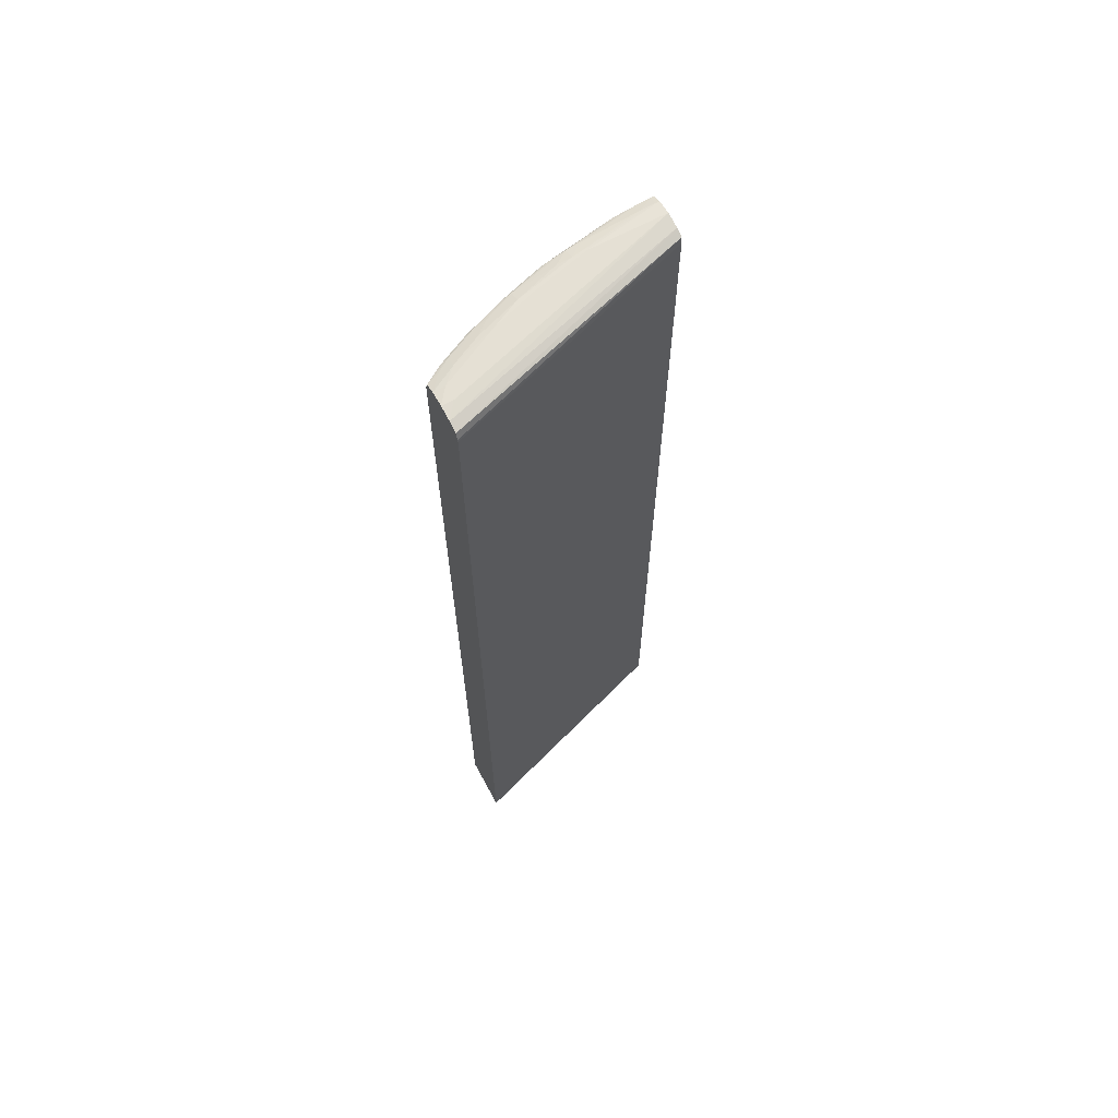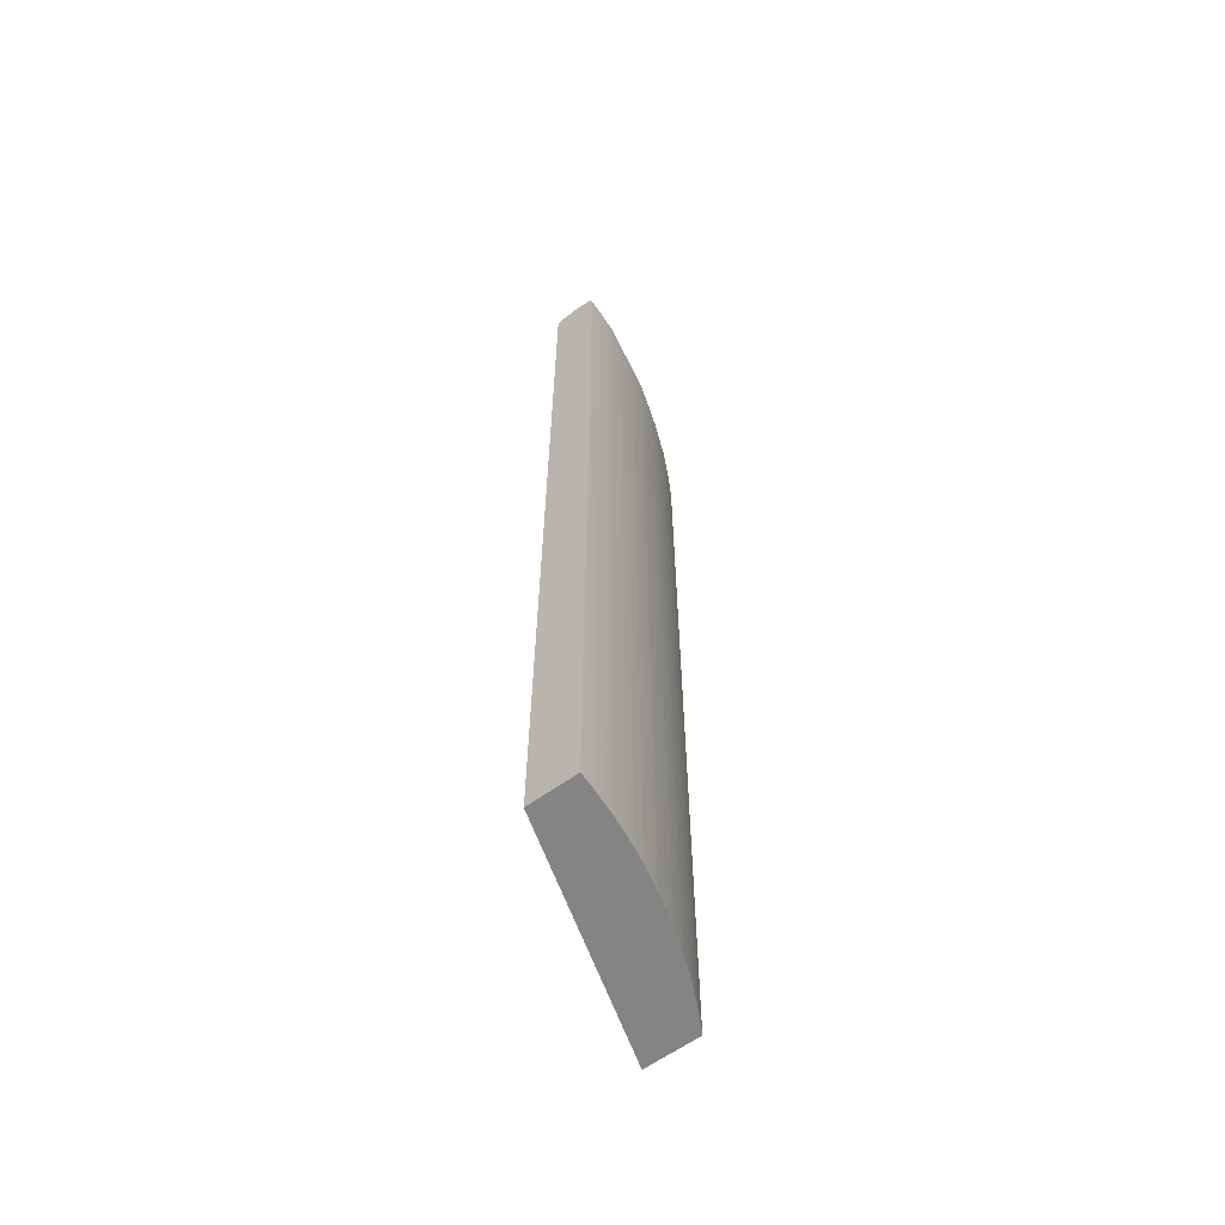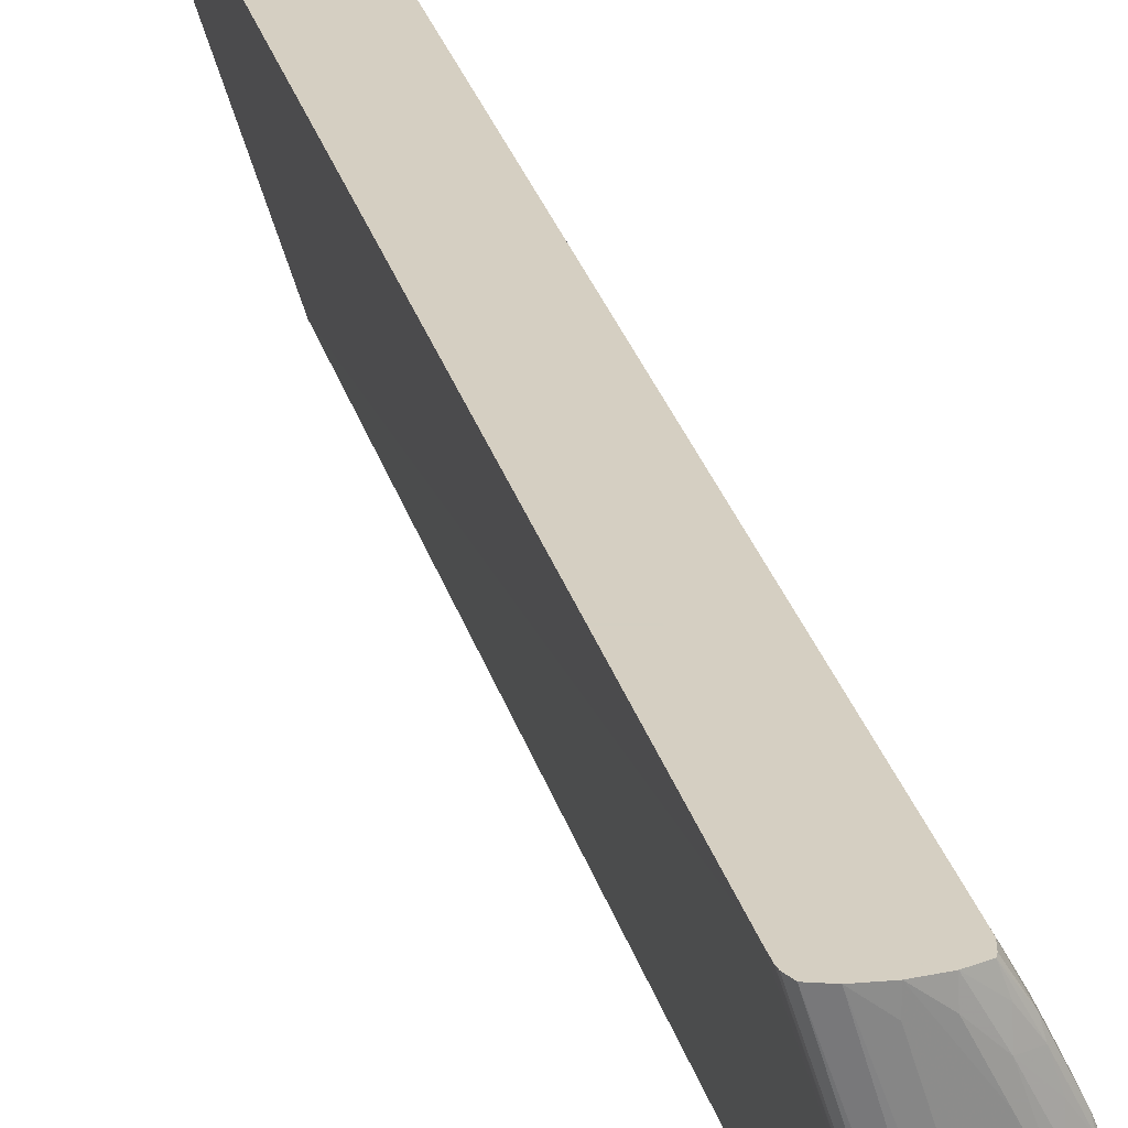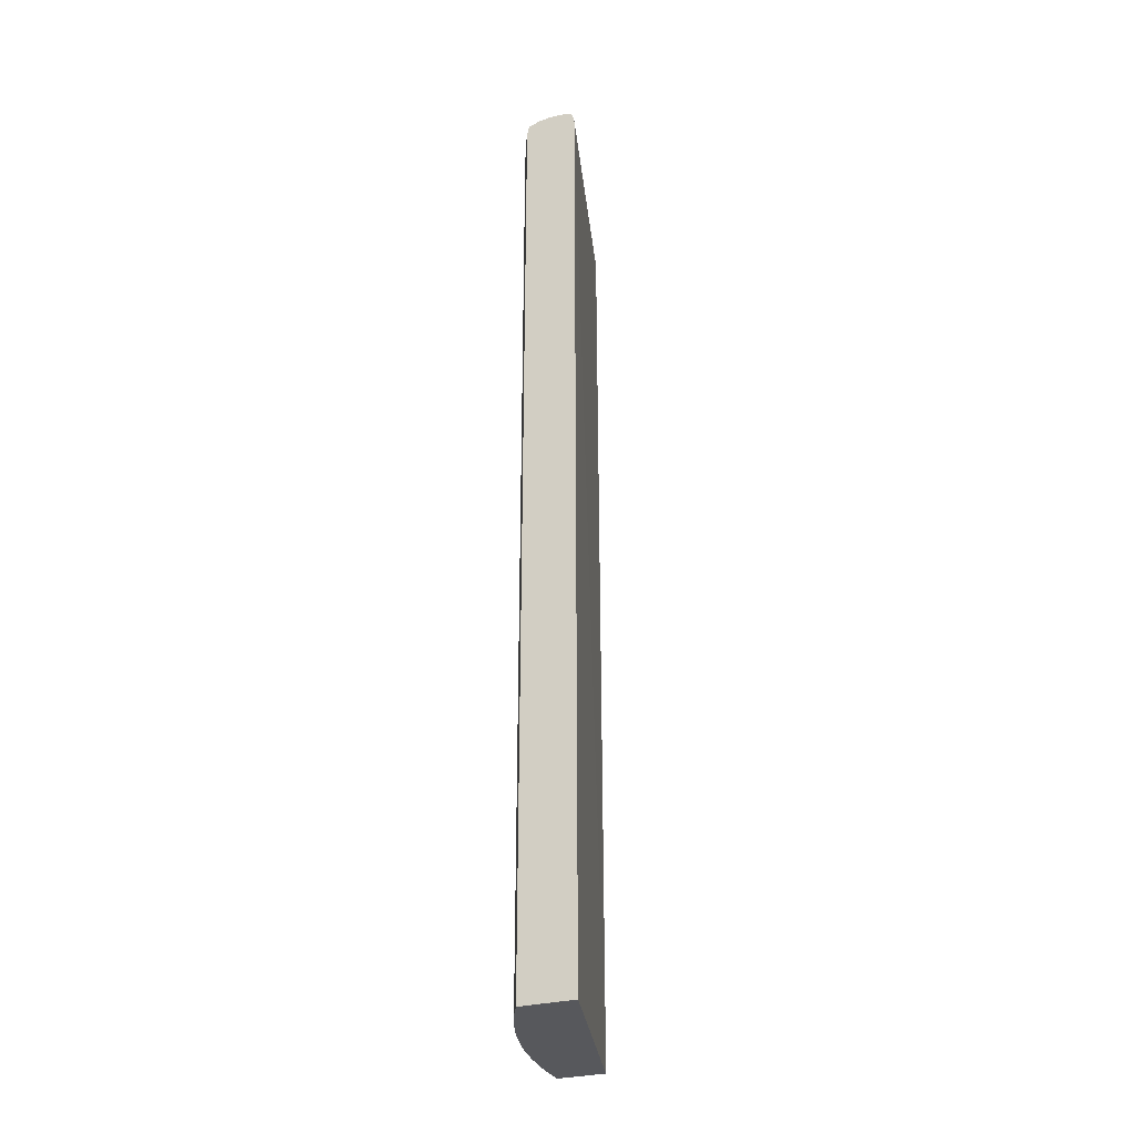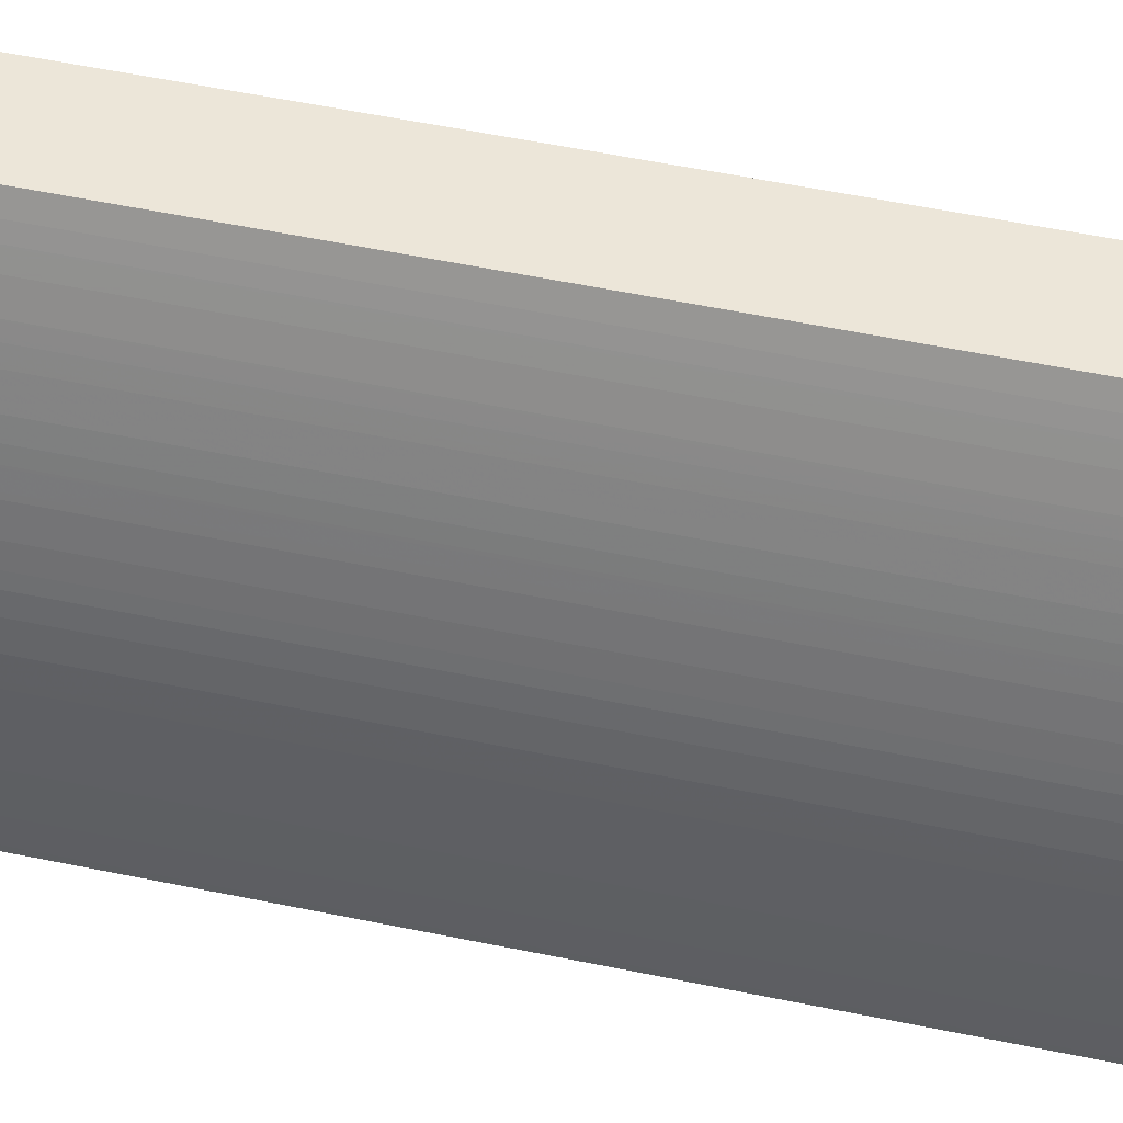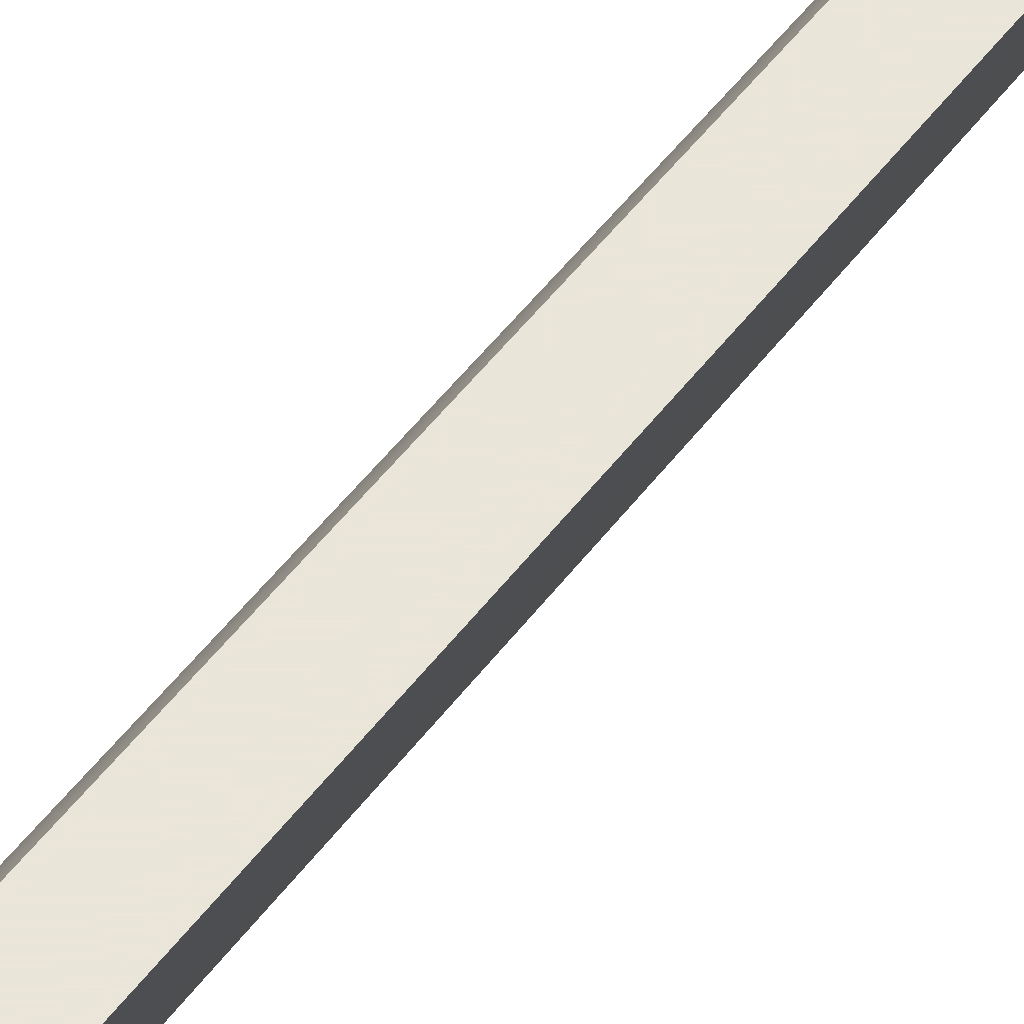
<metadata>
{"format":"obj","ext":"obj","renderer":"f3d","projection":"perspective","resolution":1024,"background":"white","views":[{"elev":65.7,"azim":61.6,"up":"+Y"},{"elev":-61.4,"azim":-143.4,"up":"+Y"},{"elev":25.9,"azim":166.5,"up":"+Z"},{"elev":-28.4,"azim":23.3,"up":"+Y"},{"elev":49.0,"azim":-76.6,"up":"+Z"},{"elev":57.7,"azim":37.9,"up":"+Z"}]}
</metadata>
<code>
v -0.01683 0.01434 0.01008
v -0.01683 0.01434 0.009648
v -0.01793 0.01434 0.008544
v -0.01738 0.01433 0.009648
v -0.01738 0.01428 0.01008
v -0.01627 0.01428 0.01008
v -0.01958 0.01434 0.0006834
v -0.01903 0.01434 0.005235
v -0.01903 0.01433 0.005785
v -0.01848 0.01433 0.007441
v -0.01793 0.01429 0.009096
v -0.01794 0.01419 0.009616
v -0.01778 0.01415 0.01008
v -0.01903 0.01424 0.0006834
v -0.01589 0.01415 0.01008
v -0.01958 0.01434 0.00358
v -0.02014 0.01427 0.0006834
v -0.01958 0.01432 0.004132
v -0.01903 0.01431 0.006337
v -0.01848 0.01428 0.007992
v -0.01849 0.01418 0.008505
v -0.0183 0.01415 0.009096
v -0.01823 0.01409 0.009412
v -0.01782 0.01405 0.01008
v -0.01896 0.01421 0.0006834
v -0.01578 0.0139 0.01008
v -0.01873 0.0141 0.0006834
v -0.02014 0.01427 0.0008213
v -0.02038 0.01417 0.0006834
v -0.02046 0.01413 0.0008213
v -0.01958 0.01428 0.004684
v -0.02014 0.01425 0.001373
v -0.02002 0.0142 0.00358
v -0.01998 0.01419 0.004132
v -0.01941 0.01417 0.006337
v -0.01894 0.0142 0.007441
v -0.01883 0.01414 0.007992
v -0.01877 0.01408 0.008296
v -0.0184 0.01379 0.009096
v -0.01824 0.01379 0.009433
v -0.01809 0.01379 0.009709
v -0.01788 0.01379 0.01008
v -0.01577 0.01379 0.01008
v -0.0187 0.01387 0.0006834
v -0.02046 0.01413 0.0006834
v -0.02048 0.01405 0.0006834
v -0.02052 0.01379 0.0006834
v -0.02052 0.01379 0.0008213
v -0.02045 0.01412 0.001373
v -0.02043 0.01409 0.001925
v -0.02041 0.01407 0.00221
v -0.01992 0.01414 0.004684
v -0.01988 0.0141 0.005043
v -0.01935 0.01412 0.006736
v -0.01937 0.01379 0.006798
v -0.01913 0.01379 0.007441
v -0.01891 0.01379 0.007992
v -0.01877 0.01379 0.00831
v -0.01865 0.01379 0.008586
v -0.01841 0.01324 0.009096
v -0.01824 0.01324 0.009434
v -0.01809 0.01324 0.00971
v -0.01789 0.01365 0.01008
v -0.01576 0.01341 0.01008
v -0.0187 0.01379 0.0006834
v -0.02052 0.01365 0.0006834
v -0.02052 0.01324 0.0006834
v -0.02052 0.01324 0.0008213
v -0.02049 0.01379 0.001373
v -0.02044 0.01379 0.001925
v -0.02041 0.01379 0.002218
v -0.02038 0.01324 0.002498
v -0.02031 0.01324 0.003028
v -0.0202 0.01379 0.00358
v -0.02011 0.01379 0.004132
v -0.01999 0.01379 0.004684
v -0.01989 0.01379 0.005087
v -0.01953 0.01379 0.006337
v -0.01953 0.01324 0.006337
v -0.01937 0.01324 0.006799
v -0.01928 0.01324 0.007075
v -0.01914 0.01324 0.007441
v -0.01891 0.01324 0.007992
v -0.01878 0.01324 0.008311
v -0.01865 0.01324 0.008587
v -0.01841 -0.02277 0.009096
v -0.01828 -0.02277 0.009339
v -0.01824 -0.02277 0.009434
v -0.01789 0.01324 0.01008
v -0.01809 -0.02277 0.00971
v -0.01576 0.01324 0.01008
v -0.01859 -0.02277 0.0006834
v -0.02052 -0.02277 0.0006834
v -0.02052 -0.02277 0.0007827
v -0.02049 0.01324 0.001373
v -0.02052 -0.02277 0.0008213
v -0.0205 -0.02277 0.001219
v -0.02044 0.01324 0.001925
v -0.02041 0.01324 0.002223
v -0.02038 -0.02277 0.002498
v -0.02022 0.01324 0.00358
v -0.02031 -0.02277 0.003028
v -0.02024 -0.02277 0.003425
v -0.02011 0.01324 0.004132
v -0.01999 0.01324 0.004684
v -0.01989 0.01324 0.005089
v -0.01982 0.01324 0.005365
v -0.0197 0.01324 0.005785
v -0.01958 -0.02277 0.006183
v -0.01953 -0.02277 0.006337
v -0.01942 -0.02277 0.00667
v -0.01937 -0.02277 0.006799
v -0.0193 -0.02277 0.006998
v -0.01928 -0.02277 0.007075
v -0.01914 -0.02277 0.007441
v -0.01891 -0.02277 0.007992
v -0.01881 -0.02277 0.008222
v -0.01878 -0.02277 0.008311
v -0.01869 -0.02277 0.00851
v -0.01865 -0.02277 0.008587
v -0.01789 -0.02277 0.01008
v -0.01571 -0.02277 0.01008
v -0.02049 -0.02277 0.001373
v -0.02045 -0.02277 0.001771
v -0.02044 -0.02277 0.001925
v -0.02042 -0.02277 0.002139
v -0.02041 -0.02277 0.002223
v -0.02022 -0.02277 0.00358
v -0.02014 -0.02277 0.003977
v -0.02011 -0.02277 0.004132
v -0.02003 -0.02277 0.004529
v -0.01999 -0.02277 0.004684
v -0.01989 -0.02277 0.005089
v -0.01984 -0.02277 0.005288
v -0.01982 -0.02277 0.005365
v -0.01973 -0.02277 0.005668
v -0.0197 -0.02277 0.005785
f 1 2 7
f 1 7 16
f 1 16 8
f 1 8 3
f 1 3 4
f 1 4 5
f 1 5 13
f 1 13 24
f 1 24 42
f 1 42 63
f 1 63 89
f 1 89 121
f 1 121 122
f 1 122 91
f 1 91 64
f 1 64 43
f 1 43 26
f 1 26 15
f 1 15 6
f 1 6 2
f 2 6 7
f 3 8 9
f 3 9 10
f 3 10 11
f 3 11 4
f 4 11 5
f 5 11 12
f 5 12 13
f 6 14 7
f 6 15 14
f 7 14 25
f 7 25 27
f 7 27 44
f 7 44 65
f 7 65 92
f 7 92 93
f 7 93 67
f 7 67 66
f 7 66 47
f 7 47 46
f 7 46 45
f 7 45 29
f 7 29 17
f 7 17 16
f 8 16 9
f 9 18 19
f 9 19 10
f 9 16 18
f 10 19 20
f 10 20 11
f 11 20 21
f 11 21 22
f 11 22 12
f 12 22 13
f 13 22 23
f 13 23 24
f 14 15 25
f 15 26 27
f 15 27 25
f 16 17 28
f 16 28 18
f 17 29 30
f 17 30 28
f 18 31 19
f 18 28 32
f 18 32 33
f 18 33 34
f 18 34 31
f 19 31 35
f 19 35 36
f 19 36 20
f 20 36 21
f 21 36 37
f 21 37 22
f 22 37 38
f 22 38 23
f 23 38 39
f 23 39 40
f 23 40 41
f 23 41 42
f 23 42 24
f 26 43 27
f 27 43 44
f 28 30 32
f 29 45 30
f 30 45 46
f 30 46 47
f 30 47 48
f 30 48 49
f 30 49 32
f 31 34 35
f 32 49 33
f 33 49 34
f 34 49 50
f 34 50 51
f 34 51 52
f 34 52 35
f 35 52 53
f 35 53 54
f 35 54 37
f 35 37 36
f 37 54 38
f 38 54 55
f 38 55 56
f 38 56 57
f 38 57 58
f 38 58 59
f 38 59 39
f 39 59 60
f 39 60 40
f 40 60 61
f 40 61 62
f 40 62 41
f 41 62 63
f 41 63 42
f 43 64 65
f 43 65 44
f 47 66 48
f 48 66 67
f 48 67 68
f 48 68 95
f 48 95 69
f 48 69 51
f 48 51 50
f 48 50 49
f 51 53 52
f 51 69 70
f 51 70 71
f 51 71 72
f 51 72 73
f 51 73 74
f 51 74 75
f 51 75 53
f 53 75 76
f 53 76 77
f 53 77 78
f 53 78 54
f 54 78 55
f 55 78 79
f 55 79 80
f 55 80 81
f 55 81 82
f 55 82 56
f 56 82 57
f 57 82 83
f 57 83 58
f 58 83 84
f 58 84 85
f 58 85 59
f 59 85 60
f 60 85 120
f 60 120 86
f 60 86 87
f 60 87 61
f 61 87 88
f 61 88 90
f 61 90 62
f 62 89 63
f 62 90 121
f 62 121 89
f 64 91 92
f 64 92 65
f 67 93 94
f 67 94 68
f 68 94 96
f 68 96 97
f 68 97 95
f 69 95 98
f 69 98 70
f 70 98 71
f 71 98 99
f 71 99 72
f 72 99 127
f 72 127 100
f 72 100 102
f 72 102 73
f 73 101 74
f 73 102 103
f 73 103 101
f 74 101 75
f 75 101 104
f 75 104 76
f 76 104 105
f 76 105 77
f 77 105 106
f 77 106 107
f 77 107 108
f 77 108 78
f 78 108 79
f 79 108 109
f 79 109 110
f 79 110 111
f 79 111 80
f 80 111 112
f 80 112 113
f 80 113 81
f 81 113 114
f 81 114 115
f 81 115 82
f 82 115 116
f 82 116 83
f 83 116 117
f 83 117 84
f 84 117 118
f 84 118 119
f 84 119 85
f 85 119 120
f 86 120 119
f 86 119 118
f 86 118 117
f 86 117 116
f 86 116 115
f 86 115 114
f 86 114 113
f 86 113 112
f 86 112 111
f 86 111 110
f 86 110 109
f 86 109 137
f 86 137 136
f 86 136 135
f 86 135 134
f 86 134 133
f 86 133 132
f 86 132 131
f 86 131 130
f 86 130 129
f 86 129 128
f 86 128 103
f 86 103 102
f 86 102 100
f 86 100 127
f 86 127 126
f 86 126 125
f 86 125 124
f 86 124 123
f 86 123 97
f 86 97 96
f 86 96 94
f 86 94 93
f 86 93 92
f 86 92 122
f 86 122 121
f 86 121 90
f 86 90 88
f 86 88 87
f 91 122 92
f 95 97 123
f 95 123 124
f 95 124 98
f 98 124 125
f 98 125 126
f 98 126 99
f 99 126 127
f 101 103 128
f 101 128 129
f 101 129 104
f 104 129 130
f 104 130 131
f 104 131 105
f 105 131 132
f 105 132 133
f 105 133 106
f 106 133 134
f 106 134 107
f 107 134 135
f 107 135 136
f 107 136 108
f 108 136 137
f 108 137 109

</code>
